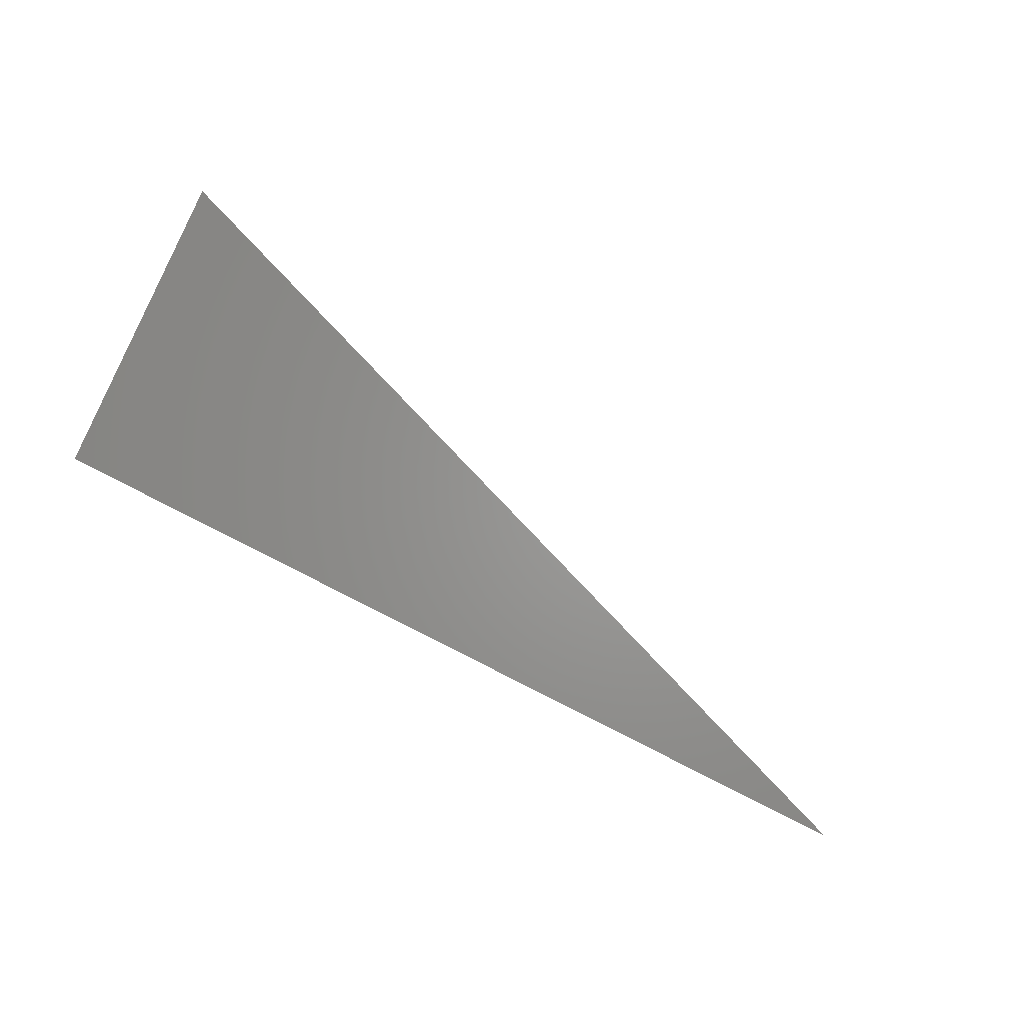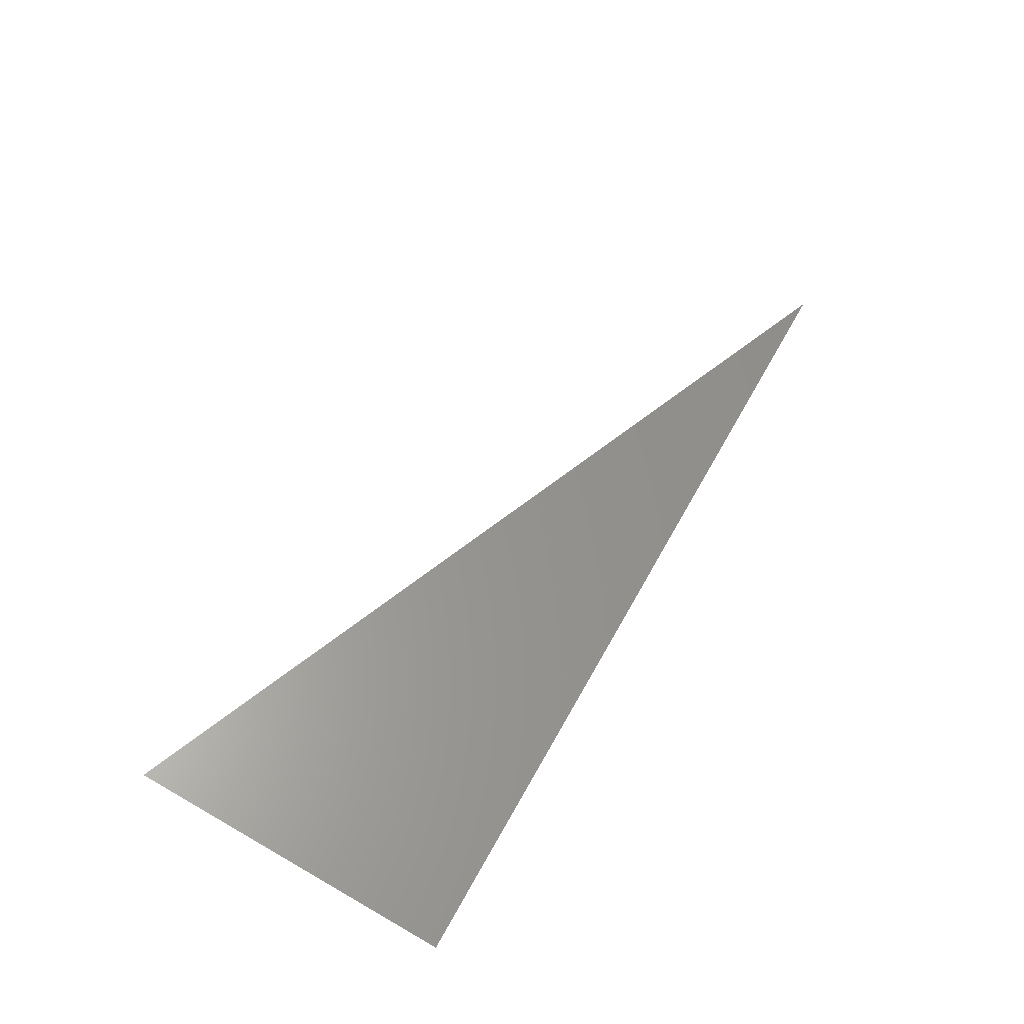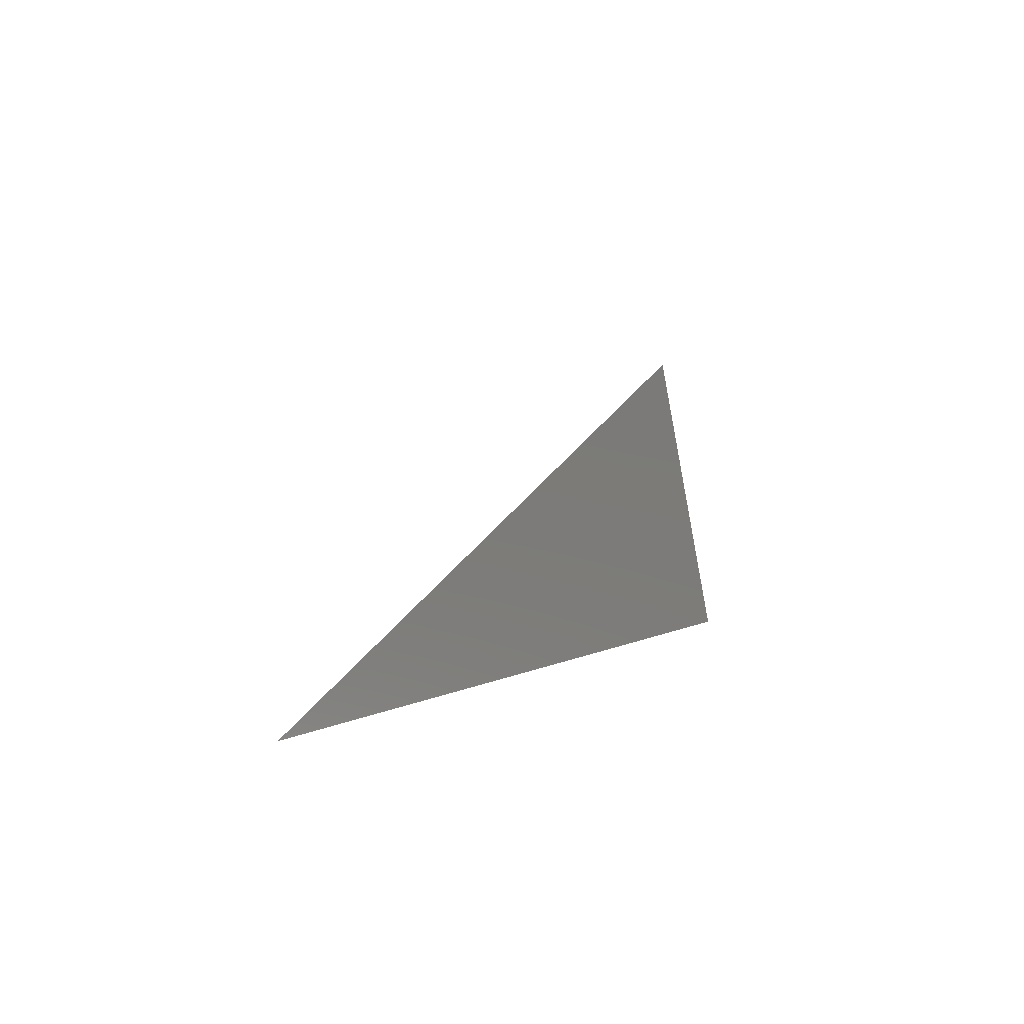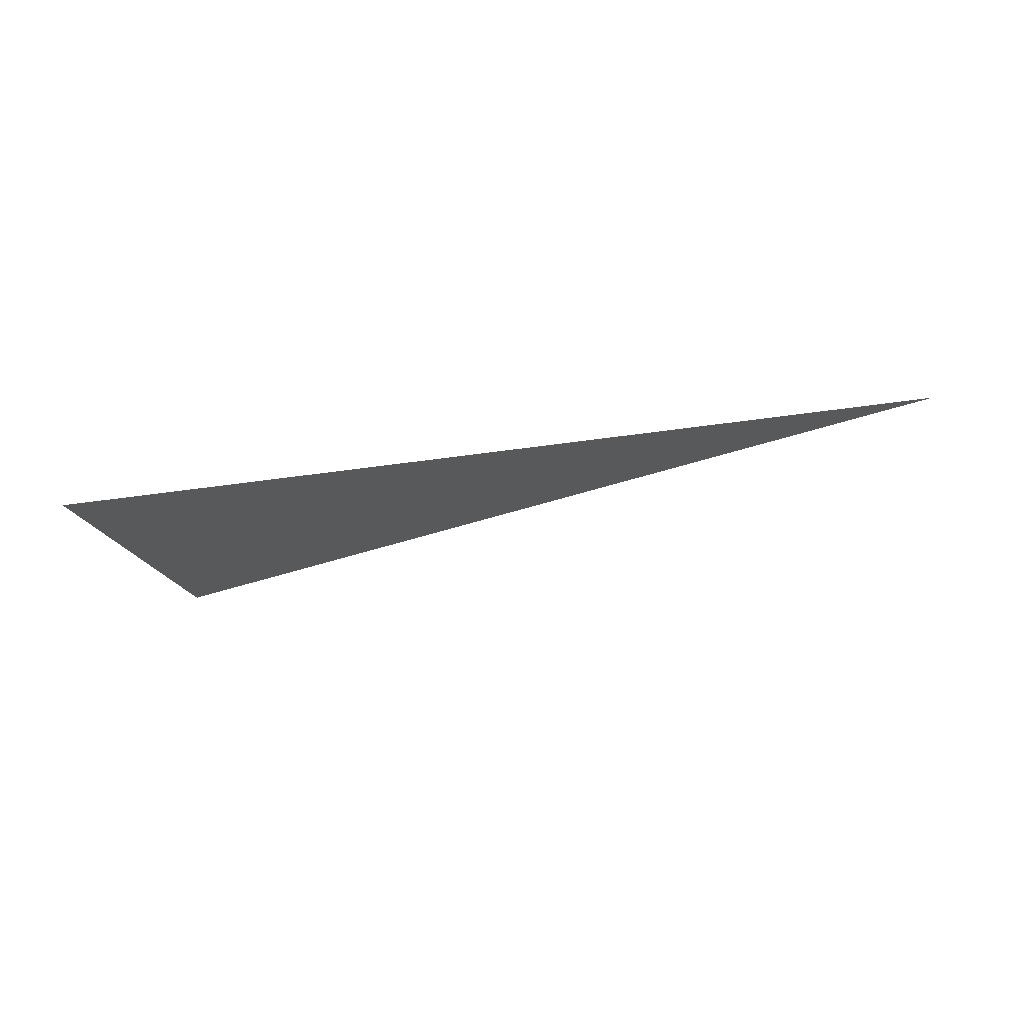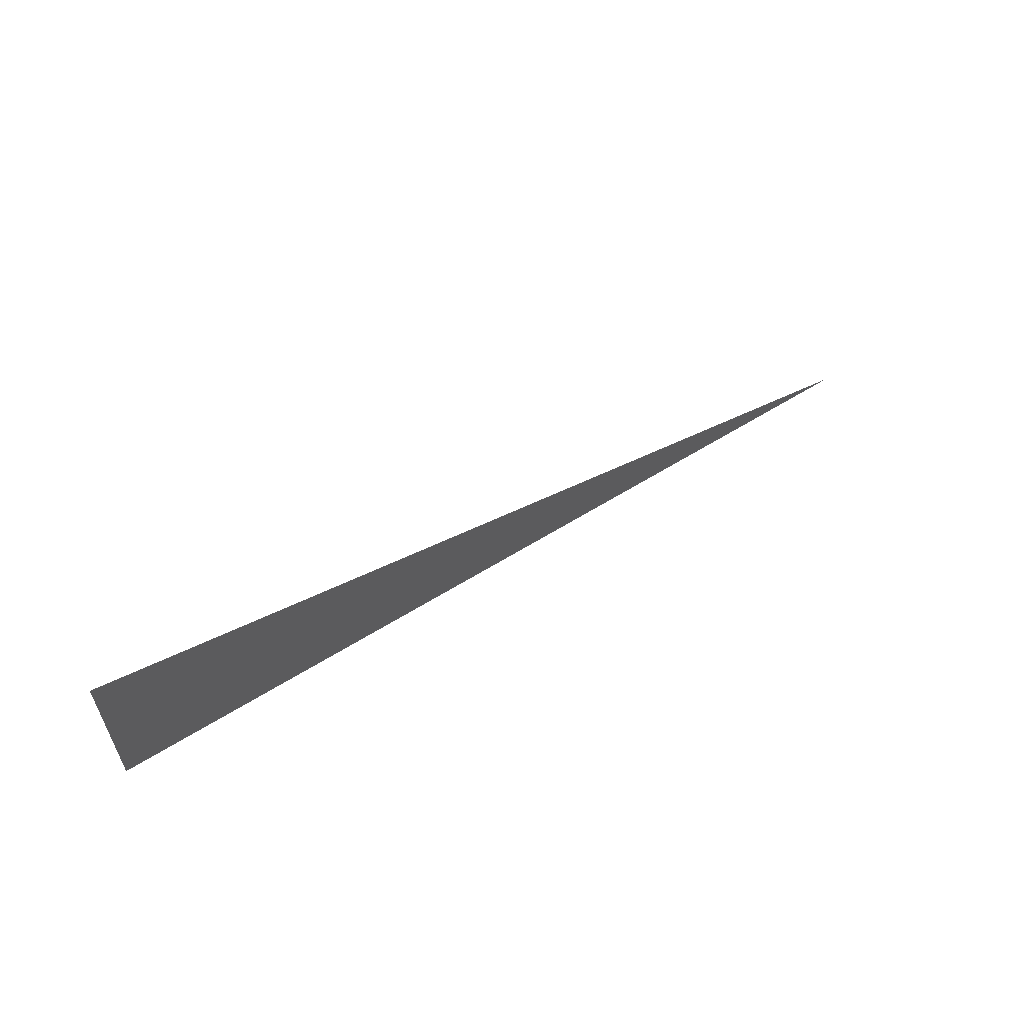
<metadata>
{"format":"stl","ext":"stl","renderer":"f3d","projection":"perspective","resolution":1024,"background":"white","views":[{"elev":78.7,"azim":-153.6,"up":"+Y"},{"elev":59.1,"azim":117.8,"up":"+Y"},{"elev":3.4,"azim":-58.5,"up":"+Z"},{"elev":-33.4,"azim":-163.3,"up":"+Y"},{"elev":59.5,"azim":150.7,"up":"+Z"}]}
</metadata>
<code>
# stl→obj: 3 verts, 2 faces
v -140 77.92 15.22
v -140 78.61 18.64
v -149.8 77.34 15.22
f 1 2 3
f 3 2 1

</code>
